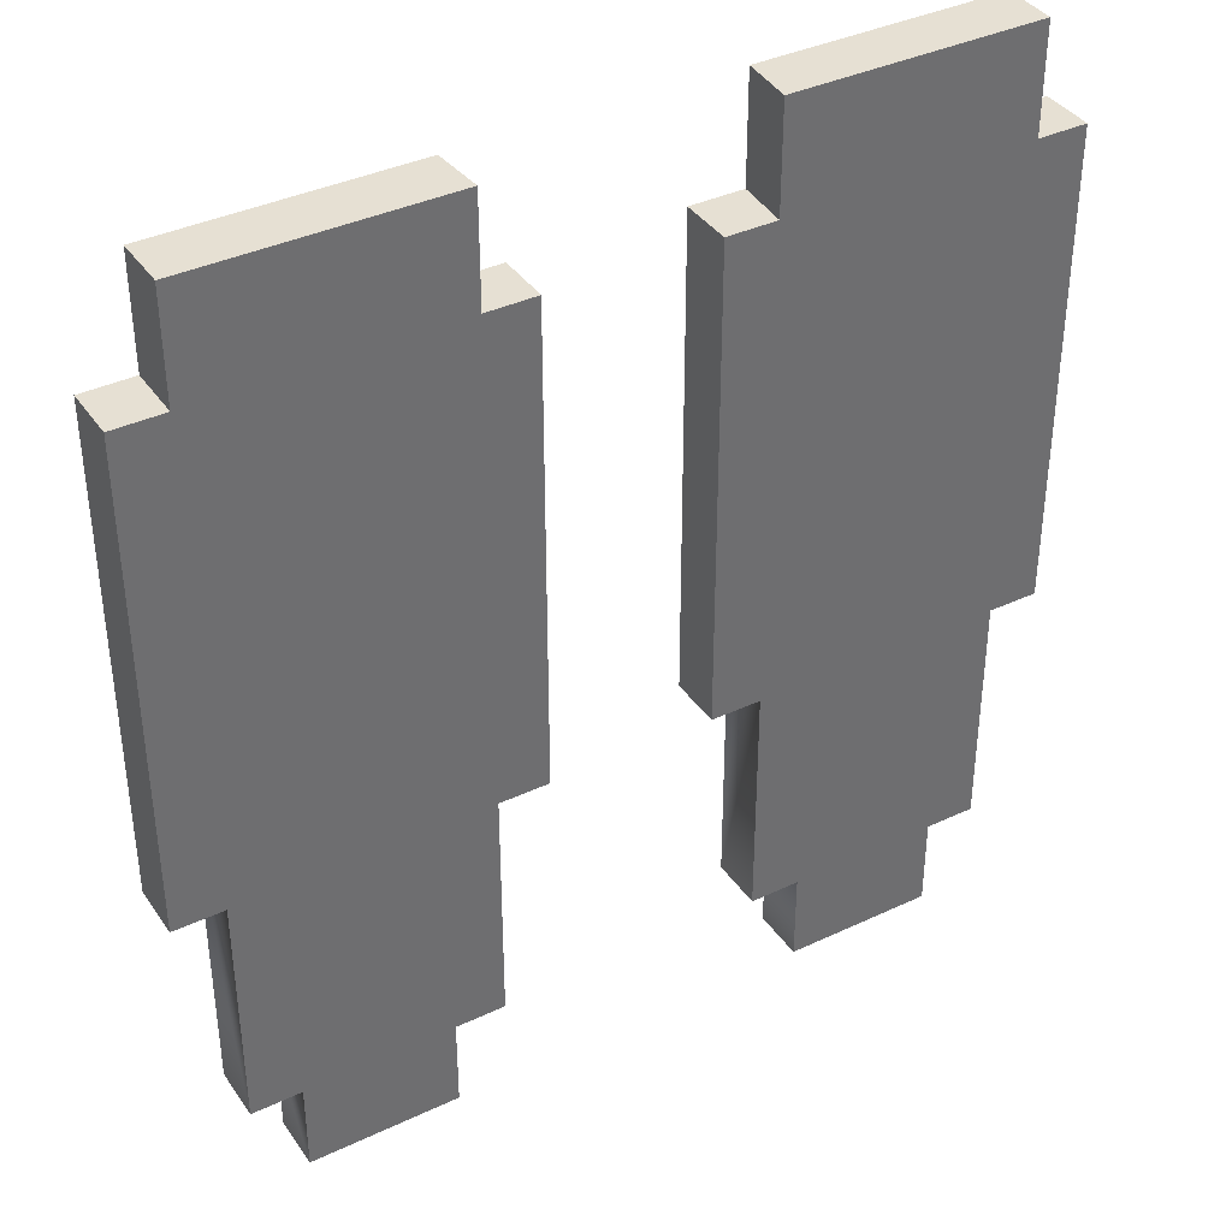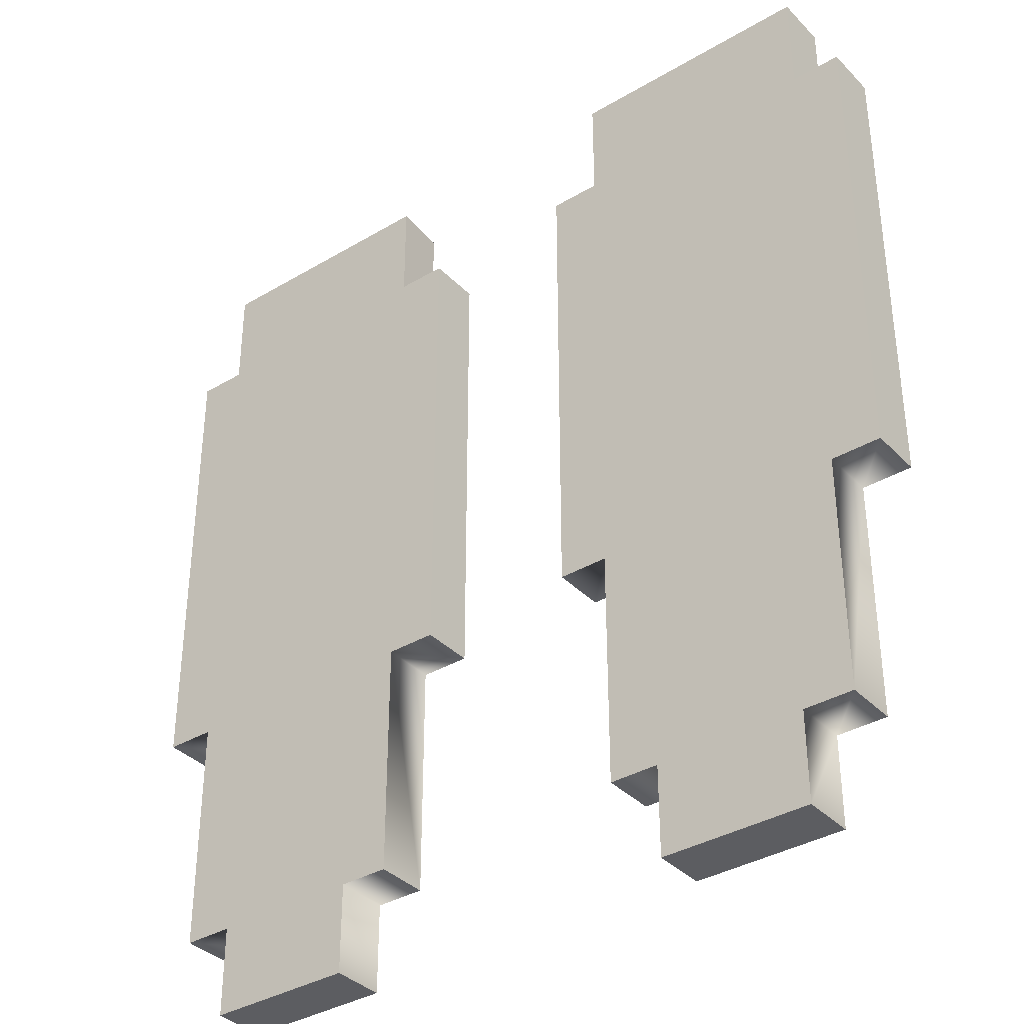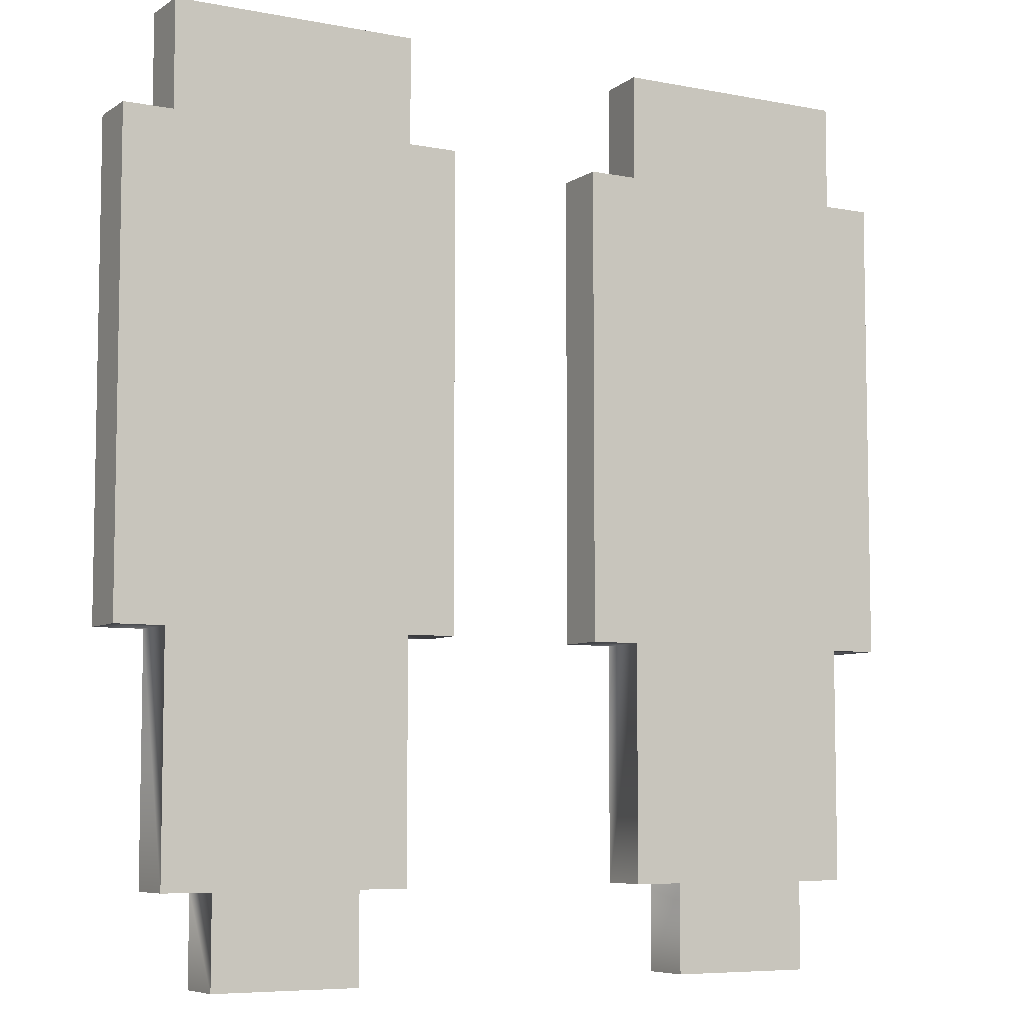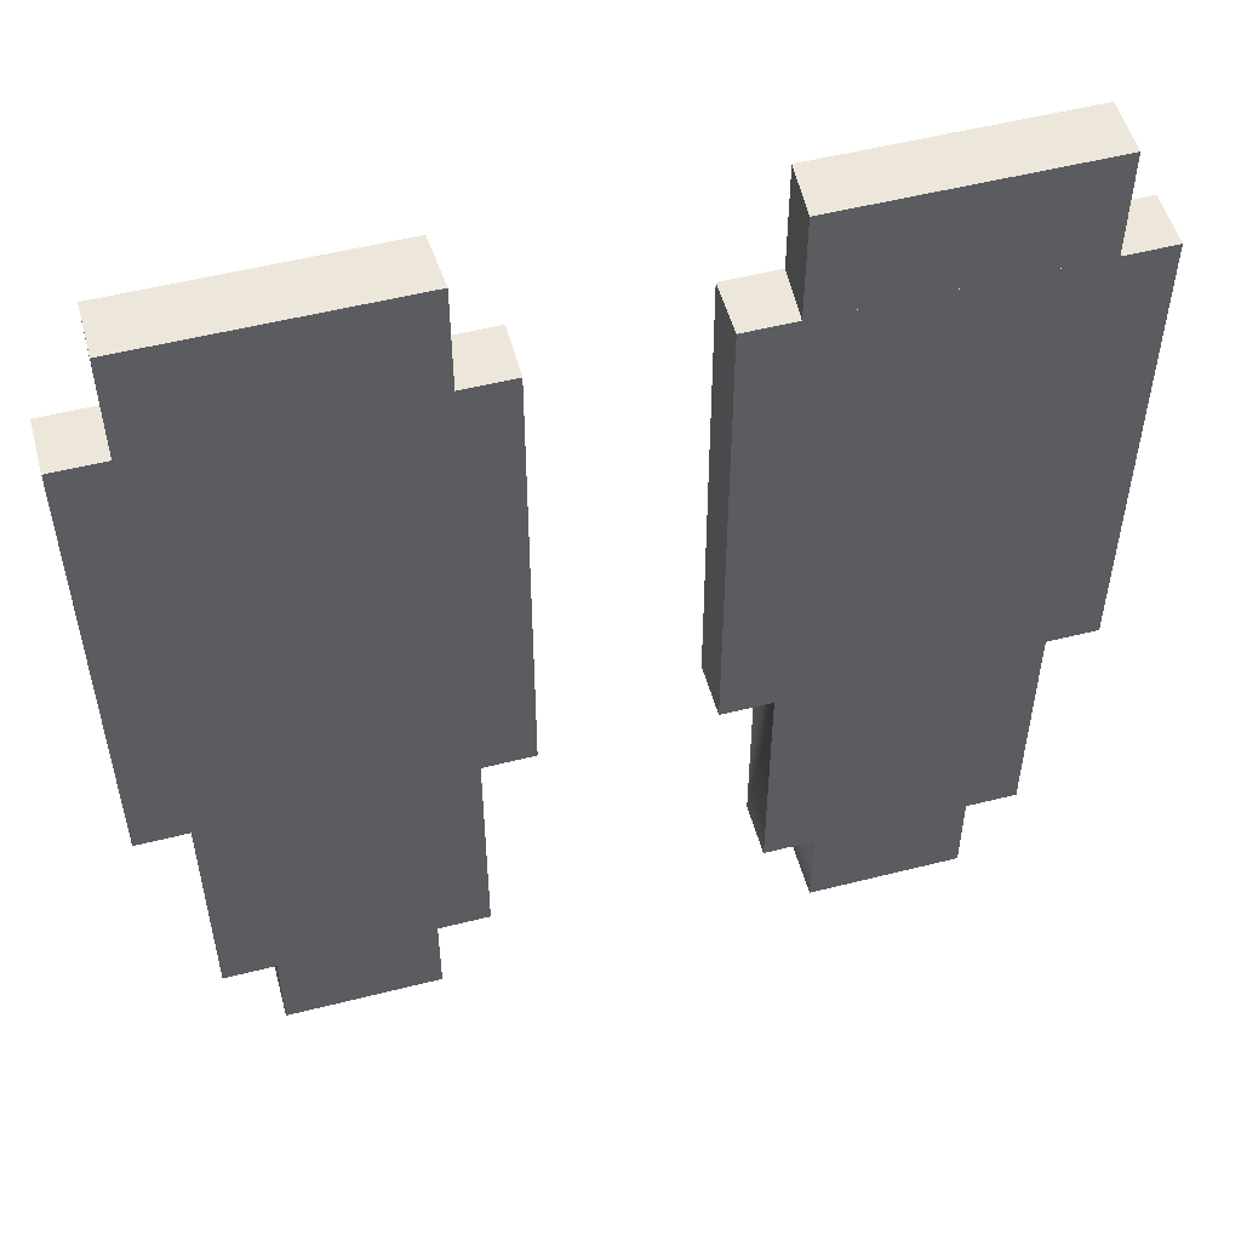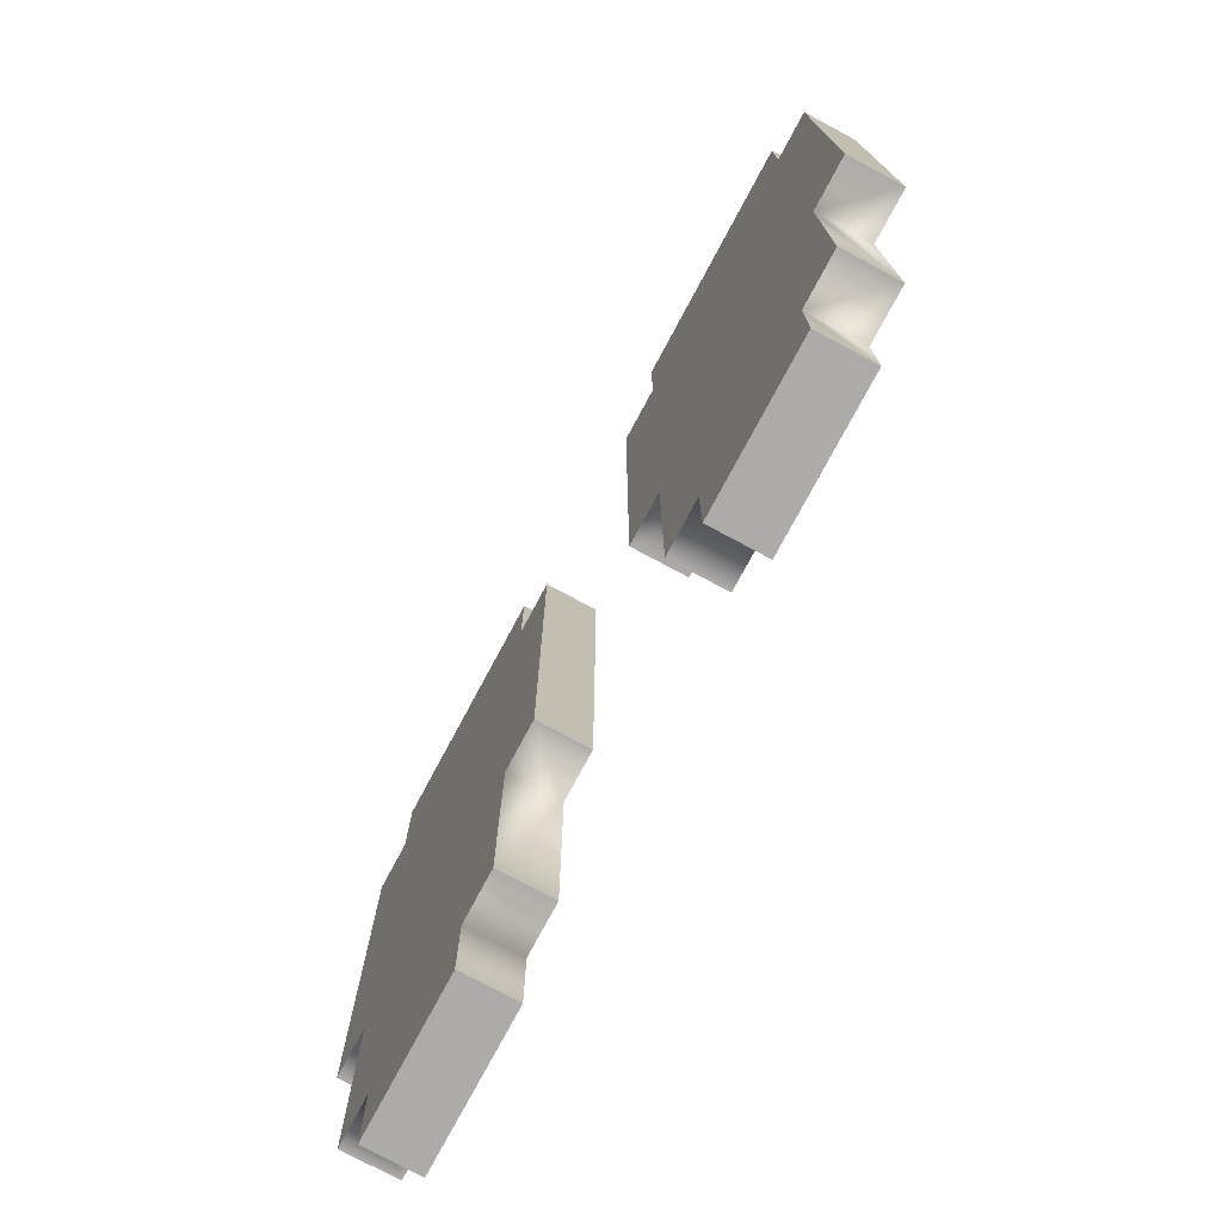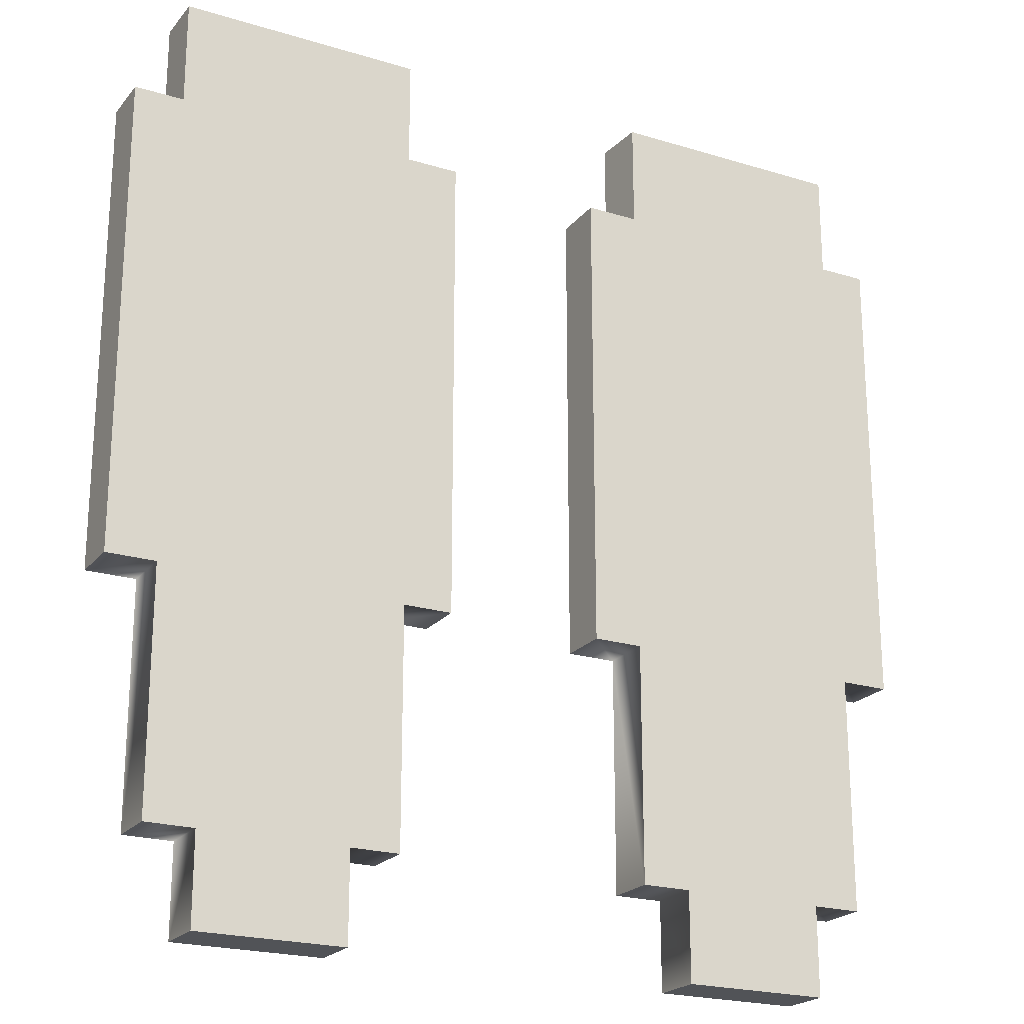
<metadata>
{"format":"obj","ext":"obj","renderer":"f3d","projection":"perspective","resolution":1024,"background":"white","views":[{"elev":38.3,"azim":-30.8,"up":"+Y"},{"elev":-36.5,"azim":37.7,"up":"+Y"},{"elev":-6.8,"azim":-29.8,"up":"+Y"},{"elev":53.0,"azim":-15.2,"up":"+Y"},{"elev":-76.5,"azim":-118.2,"up":"+Y"},{"elev":-21.8,"azim":151.8,"up":"+Y"}]}
</metadata>
<code>
o BunnyEars
v -0.1919 -0.2608 0.01562
v -0.105 -0.2608 0.01562
v -0.105 -0.2079 0.01562
v -0.105 -0.2608 -0.01562
v -0.105 -0.2079 -0.01562
v -0.1919 -0.2608 -0.01562
v -0.221 0.2764 0.01562
v -0.221 0.2139 0.01562
v -0.07612 0.2139 0.01562
v -0.07612 0.2764 0.01562
v -0.07812 0.2139 -0.01562
v -0.07812 0.2764 -0.01562
v -0.221 0.2139 -0.01562
v -0.221 0.2764 -0.01562
v -0.25 0.2139 0.01562
v -0.25 -0.06731 0.01562
v -0.04688 -0.06731 0.01562
v -0.04688 0.2139 0.01562
v -0.04688 -0.06731 -0.01562
v -0.04688 0.2139 -0.01562
v -0.25 -0.06731 -0.01562
v -0.25 0.2139 -0.01562
v -0.07596 0.2139 -0.01562
v -0.07596 0.2139 0.01562
v -0.2209 -0.06731 0.01562
v -0.2209 -0.2079 0.01562
v -0.07596 -0.2079 0.01562
v -0.07596 -0.2079 -0.01562
v -0.2209 -0.2079 -0.01562
v -0.07596 -0.06731 -0.01562
v -0.07596 -0.06731 0.01562
v -0.2209 -0.06731 -0.01562
v -0.1919 -0.2079 -0.01562
v -0.1919 -0.2079 0.01562
v 0.1919 -0.2608 0.01562
v 0.105 -0.2608 0.01562
v 0.105 -0.2079 0.01562
v 0.105 -0.2608 -0.01562
v 0.105 -0.2079 -0.01562
v 0.1919 -0.2608 -0.01562
v 0.221 0.2764 0.01562
v 0.221 0.2139 0.01562
v 0.07612 0.2139 0.01562
v 0.07612 0.2764 0.01562
v 0.07812 0.2139 -0.01562
v 0.07812 0.2764 -0.01562
v 0.221 0.2139 -0.01562
v 0.221 0.2764 -0.01562
v 0.25 0.2139 0.01562
v 0.25 -0.06731 0.01562
v 0.04688 -0.06731 0.01562
v 0.04688 0.2139 0.01562
v 0.04688 -0.06731 -0.01562
v 0.04688 0.2139 -0.01562
v 0.25 -0.06731 -0.01562
v 0.25 0.2139 -0.01562
v 0.07596 0.2139 -0.01562
v 0.07596 0.2139 0.01562
v 0.2209 -0.06731 0.01562
v 0.2209 -0.2079 0.01562
v 0.07596 -0.2079 0.01562
v 0.07596 -0.2079 -0.01562
v 0.2209 -0.2079 -0.01562
v 0.07596 -0.06731 -0.01562
v 0.07596 -0.06731 0.01562
v 0.2209 -0.06731 -0.01562
v 0.1919 -0.2079 -0.01562
v 0.1919 -0.2079 0.01562
f 5 6 33
f 4 1 6
f 33 1 34
f 34 2 3
f 3 4 5
f 12 13 14
f 7 12 14
f 14 8 7
f 7 9 10
f 10 11 12
f 20 30 23
f 19 31 30
f 18 23 24
f 22 16 15
f 8 16 25
f 18 19 20
f 24 17 18
f 24 25 31
f 8 22 15
f 8 23 13
f 32 16 21
f 13 21 22
f 23 32 13
f 30 28 5
f 28 3 5
f 32 26 25
f 25 26 34
f 31 28 30
f 31 3 27
f 30 33 32
f 32 33 29
f 33 26 29
f 25 3 31
f 40 39 67
f 35 38 40
f 35 67 68
f 36 68 37
f 38 37 39
f 47 46 48
f 41 46 44
f 42 48 41
f 43 41 44
f 45 44 46
f 64 54 57
f 65 53 64
f 57 52 58
f 50 56 49
f 42 50 49
f 53 52 54
f 51 58 52
f 58 59 42
f 56 42 49
f 47 58 42
f 50 66 55
f 55 47 56
f 66 57 47
f 64 39 62
f 37 62 39
f 60 66 59
f 59 68 60
f 62 65 64
f 65 61 37
f 67 64 66
f 66 63 67
f 60 67 63
f 37 59 65
f 5 4 6
f 4 2 1
f 33 6 1
f 34 1 2
f 3 2 4
f 12 11 13
f 7 10 12
f 14 13 8
f 7 8 9
f 10 9 11
f 20 19 30
f 19 17 31
f 18 20 23
f 22 21 16
f 8 15 16
f 18 17 19
f 24 31 17
f 24 8 25
f 8 13 22
f 8 24 23
f 32 25 16
f 13 32 21
f 23 30 32
f 28 27 3
f 32 29 26
f 31 27 28
f 30 5 33
f 33 34 26
f 25 34 3
f 40 38 39
f 35 36 38
f 35 40 67
f 36 35 68
f 38 36 37
f 47 45 46
f 41 48 46
f 42 47 48
f 43 42 41
f 45 43 44
f 64 53 54
f 65 51 53
f 57 54 52
f 50 55 56
f 42 59 50
f 53 51 52
f 51 65 58
f 58 65 59
f 56 47 42
f 47 57 58
f 50 59 66
f 55 66 47
f 66 64 57
f 37 61 62
f 60 63 66
f 62 61 65
f 67 39 64
f 60 68 67
f 37 68 59

</code>
